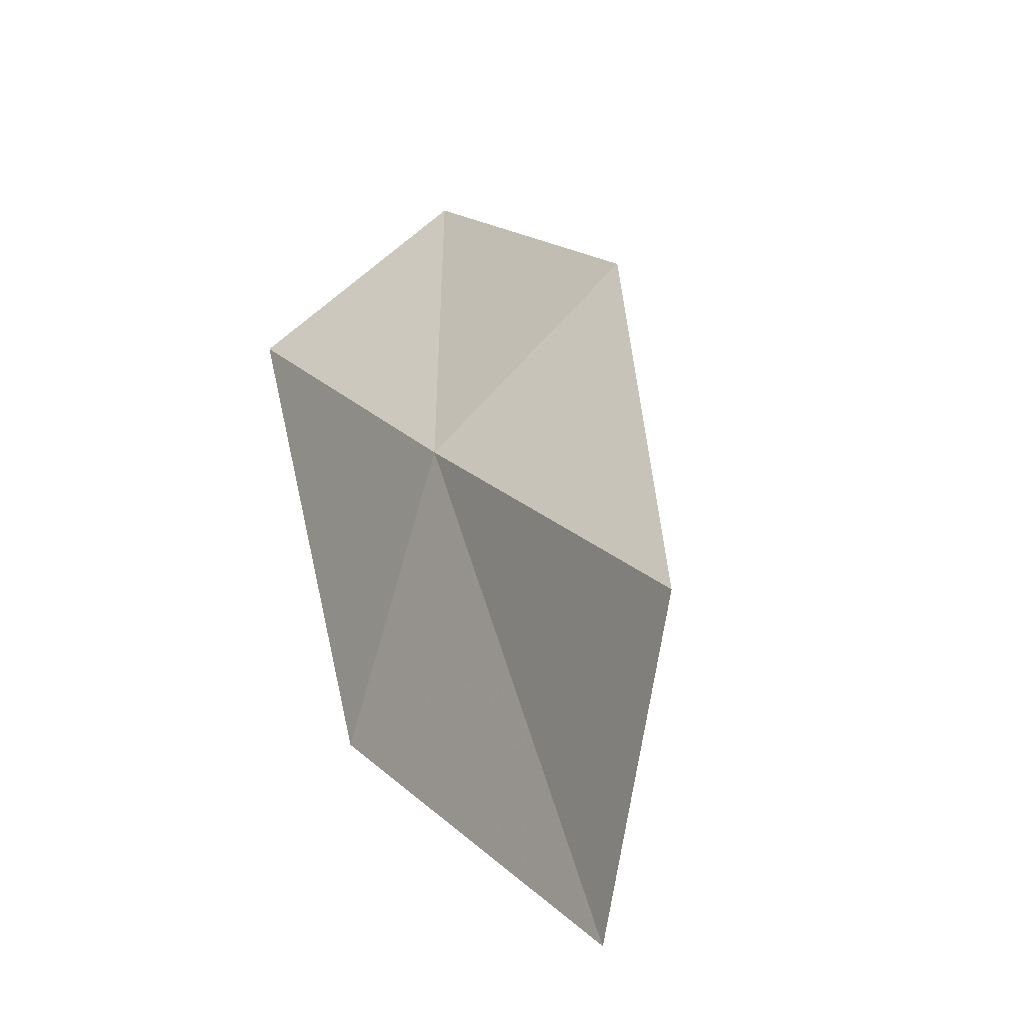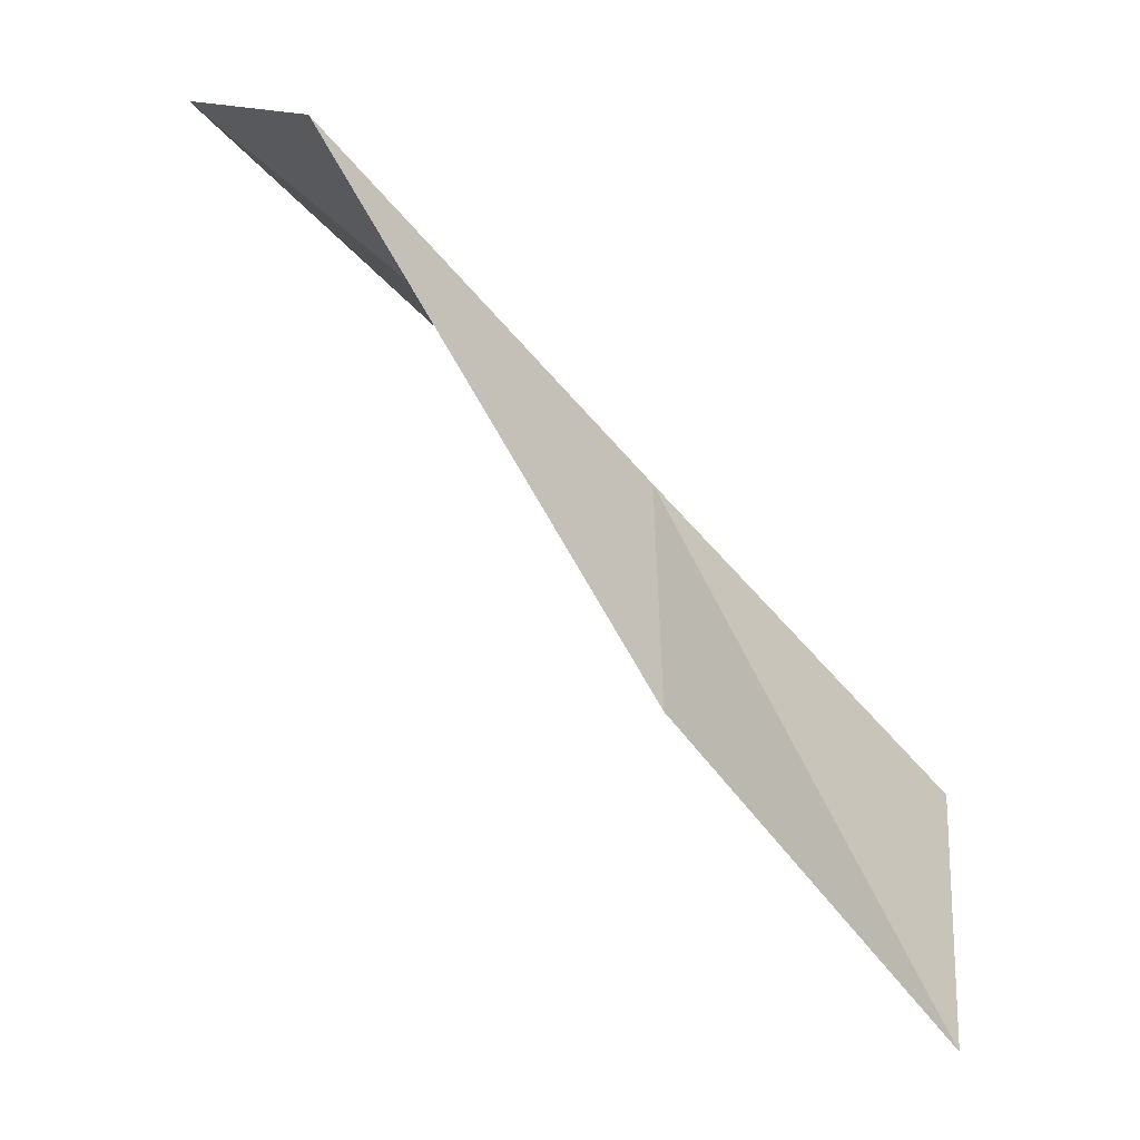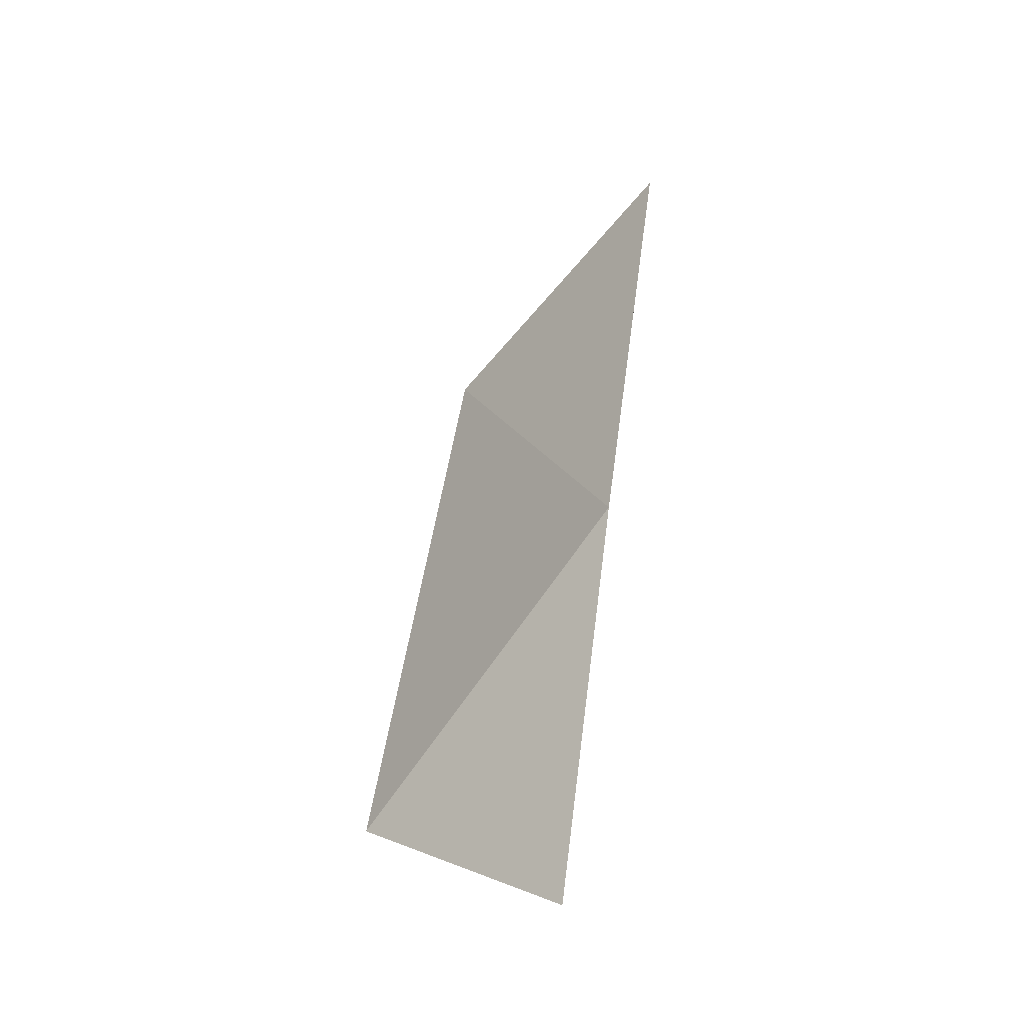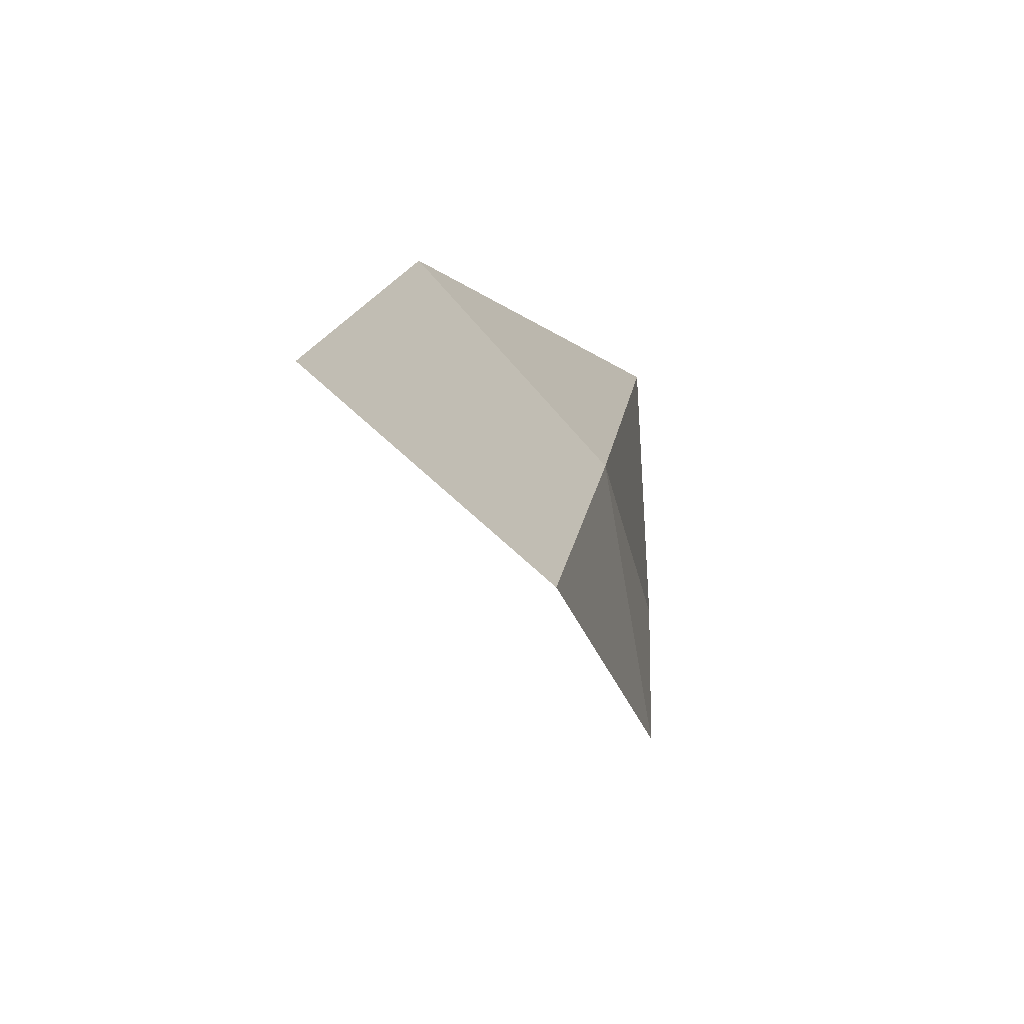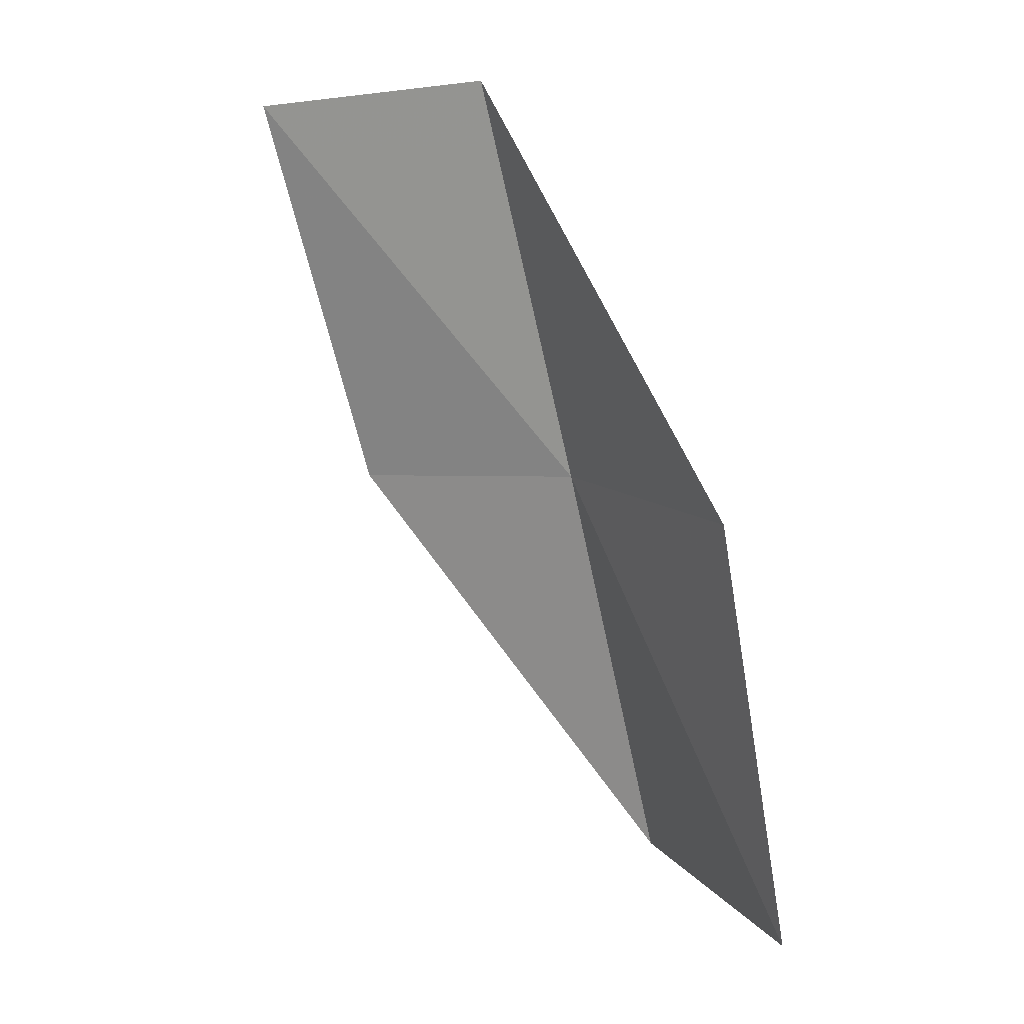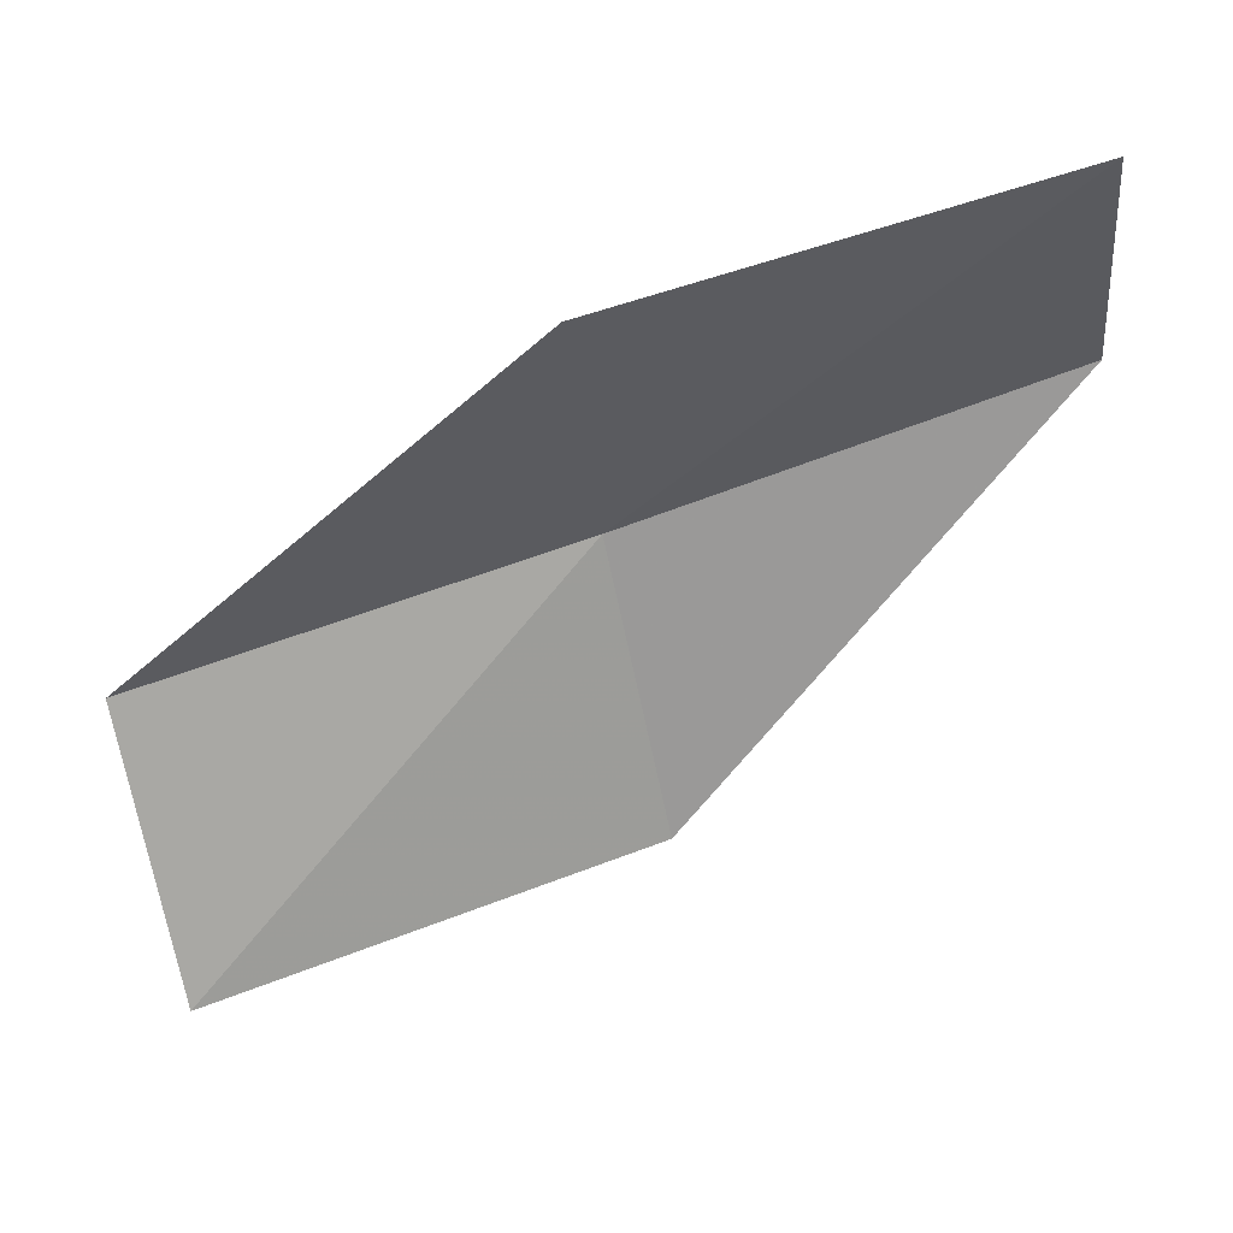
<metadata>
{"format":"obj","ext":"obj","renderer":"f3d","projection":"perspective","resolution":1024,"background":"white","views":[{"elev":-3.1,"azim":144.6,"up":"+Y"},{"elev":-33.6,"azim":35.5,"up":"+Y"},{"elev":-10.6,"azim":41.7,"up":"+Z"},{"elev":33.0,"azim":0.5,"up":"+Y"},{"elev":27.5,"azim":-20.2,"up":"+Z"},{"elev":10.2,"azim":-98.5,"up":"+Y"}]}
</metadata>
<code>
v 29.76 28.4 2.721
v 29.47 29.21 5.022
v 28.36 30.15 4.718
v 28.77 29.46 2.405
v 30.03 27.63 0.403
v 30.15 26.04 0.7546
v 30.04 26.84 3.104
f 1 3 2
f 1 4 3
f 1 5 4
f 1 7 6
f 1 2 7
f 1 6 5

</code>
